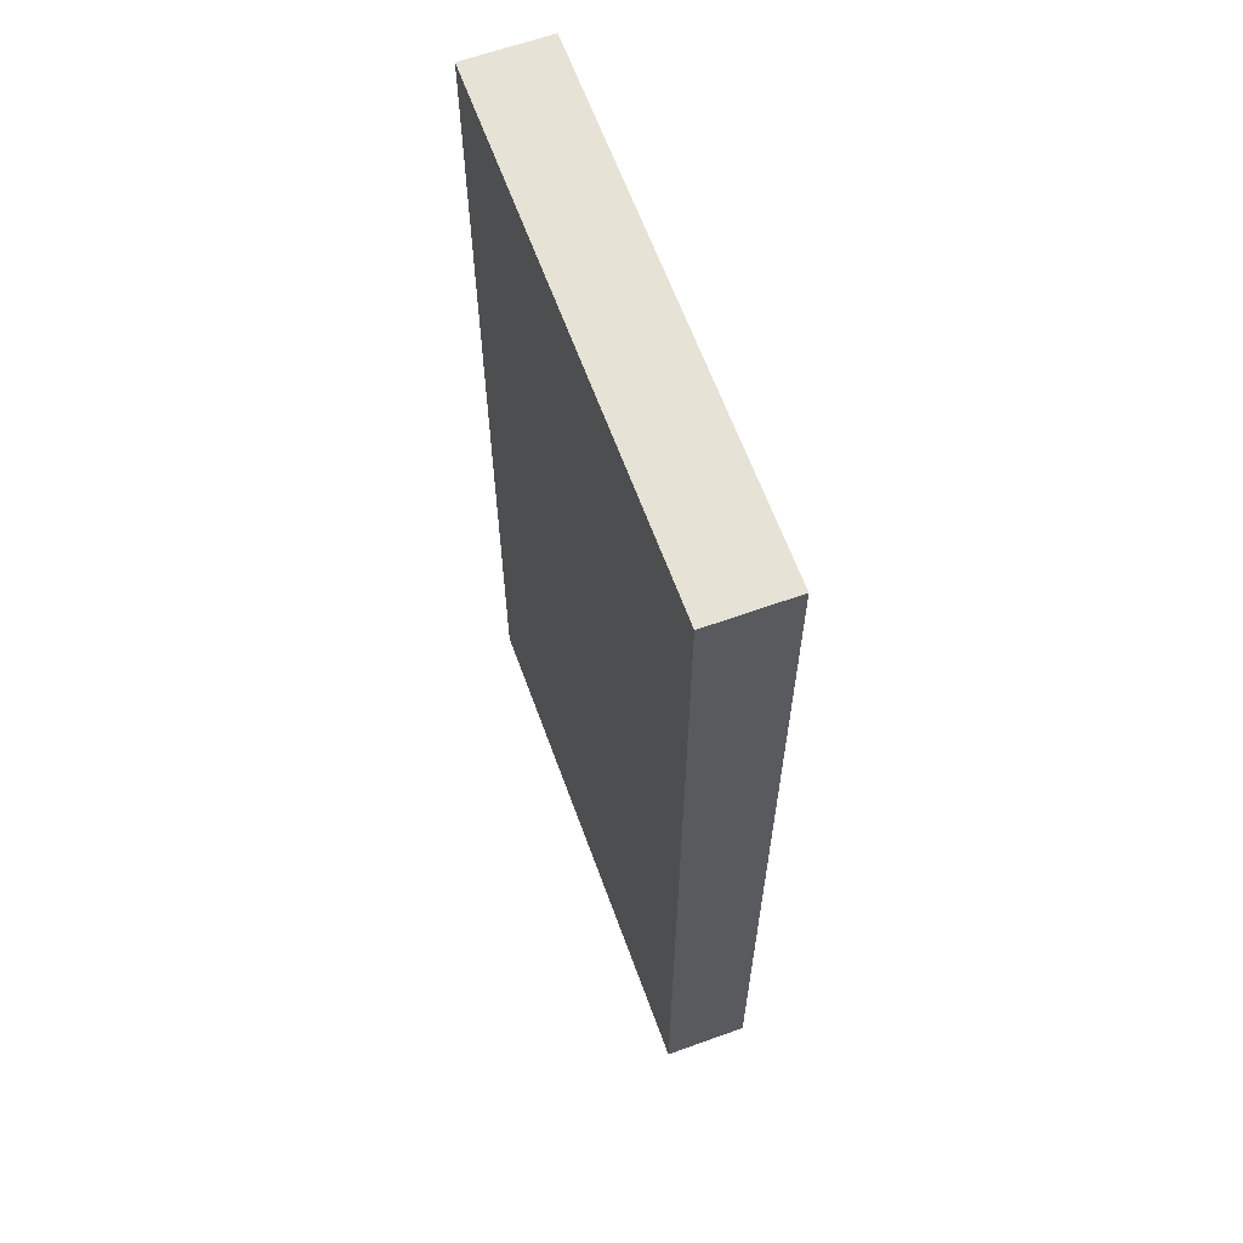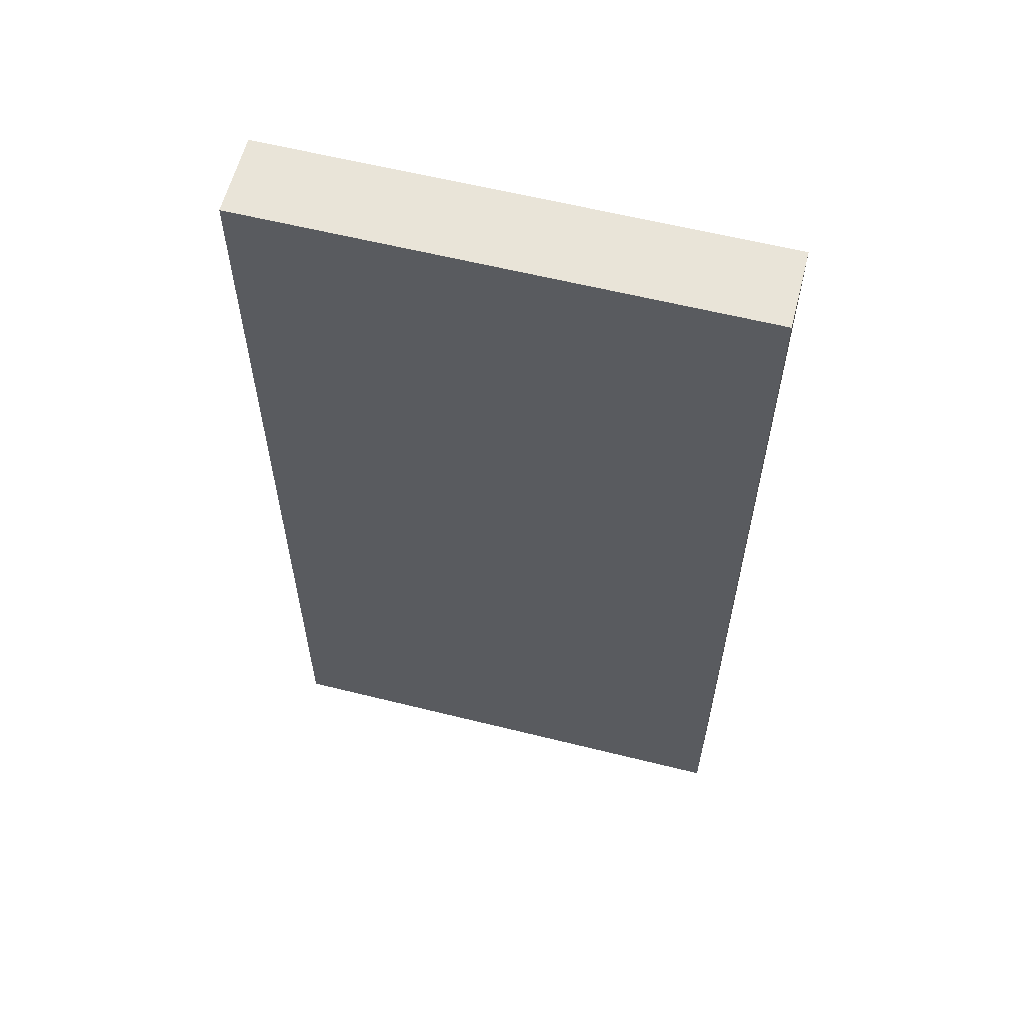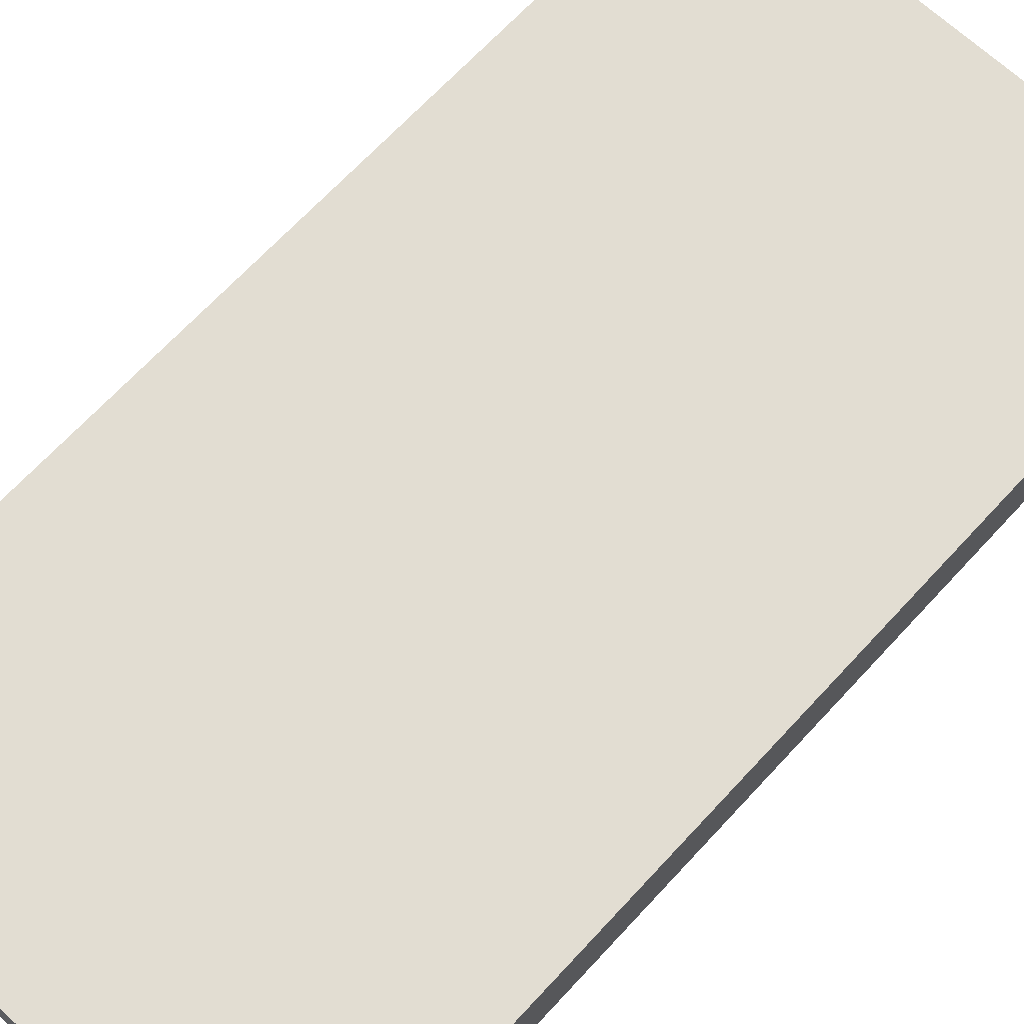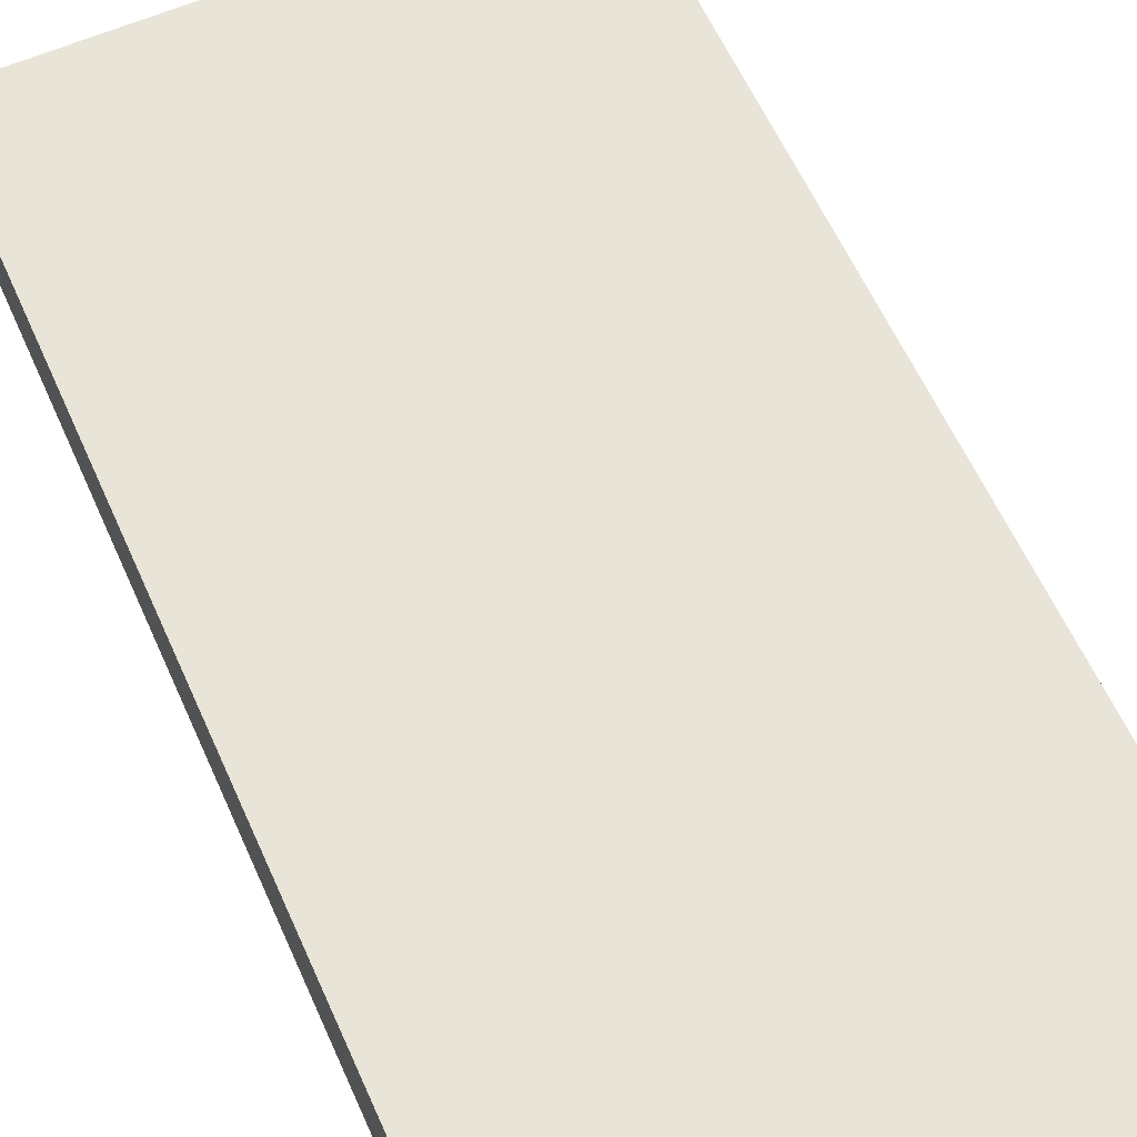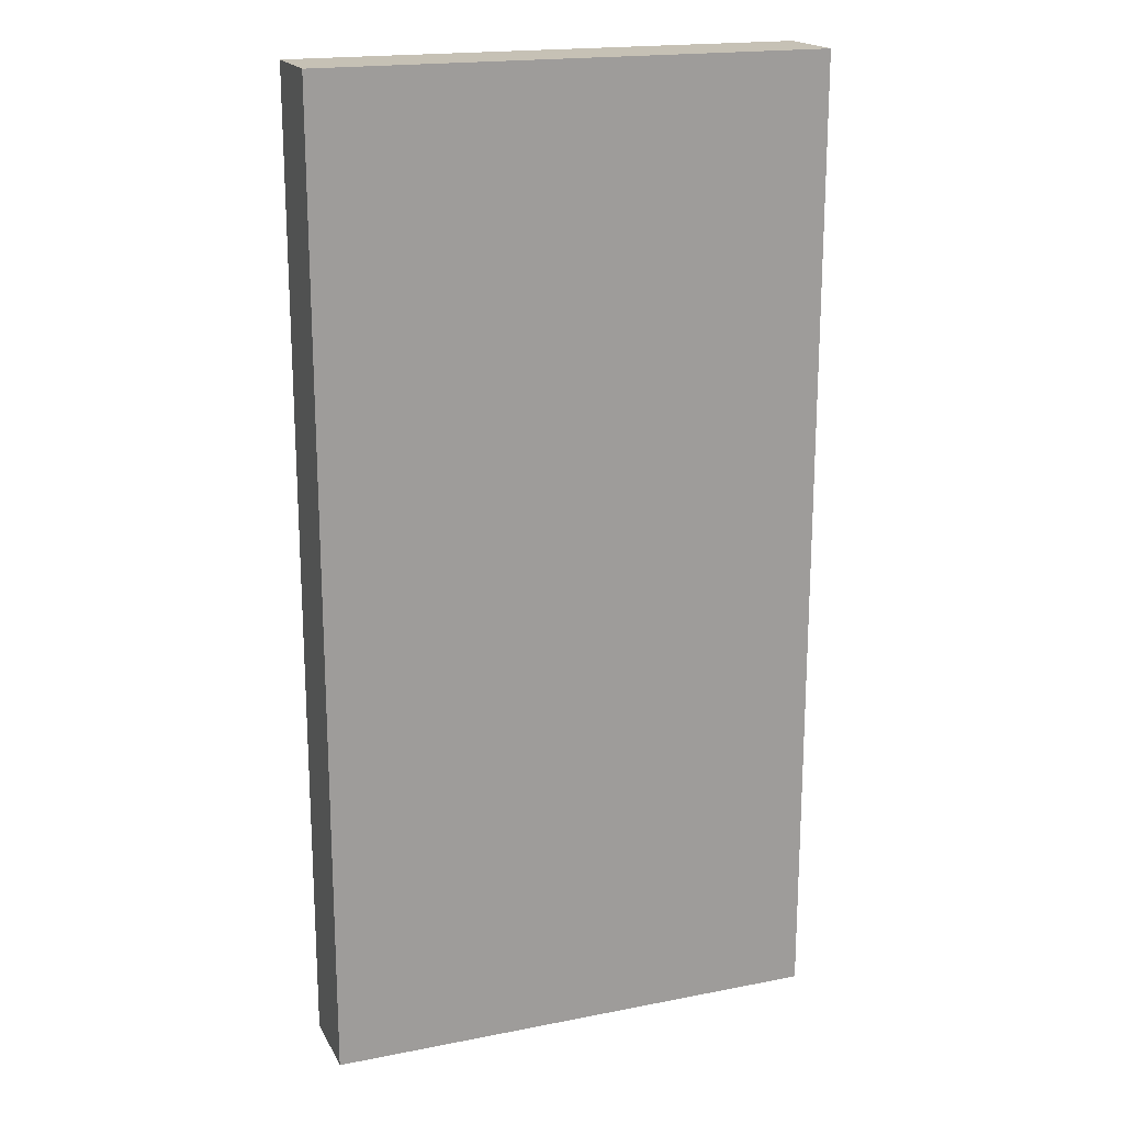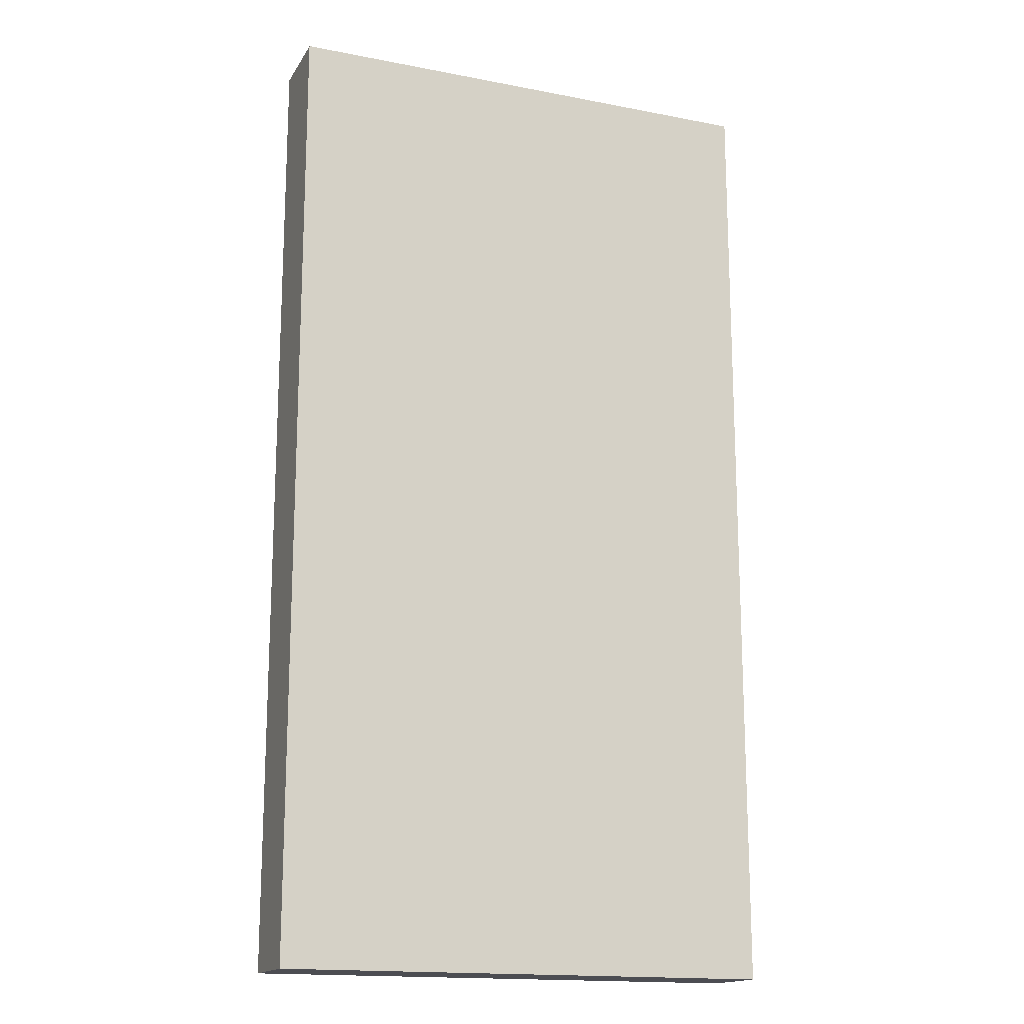
<metadata>
{"format":"obj","ext":"obj","renderer":"f3d","projection":"perspective","resolution":1024,"background":"white","views":[{"elev":63.4,"azim":-110.0,"up":"+Z"},{"elev":60.2,"azim":14.3,"up":"+Z"},{"elev":68.2,"azim":-137.2,"up":"+Y"},{"elev":60.4,"azim":-24.0,"up":"+Y"},{"elev":18.8,"azim":159.5,"up":"+Z"},{"elev":-16.4,"azim":158.4,"up":"+Z"}]}
</metadata>
<code>
g pb_Mesh-2442612
v -2 0 -3.815e-06
v -33 0 0
v -2 5 -3.815e-06
v -33 5 0
v -33 0 0
v -33 0 -60
v -33 5 0
v -33 5 -60
v -33 0 -60
v -2 0 -60
v -33 5 -60
v -2 5 -60
v -2 0 -60
v -2 0 -3.815e-06
v -2 5 -60
v -2 5 -3.815e-06
v -2 5 -3.815e-06
v -33 5 0
v -2 5 -60
v -33 5 -60
v -2 0 -60
v -33 0 -60
v -2 0 -3.815e-06
v -33 0 0
g pb_Mesh-2442612_0
f 3 2 1
f 3 4 2
f 7 6 5
f 7 8 6
f 11 10 9
f 11 12 10
f 15 14 13
f 15 16 14
f 19 18 17
f 19 20 18
f 23 22 21
f 23 24 22

</code>
